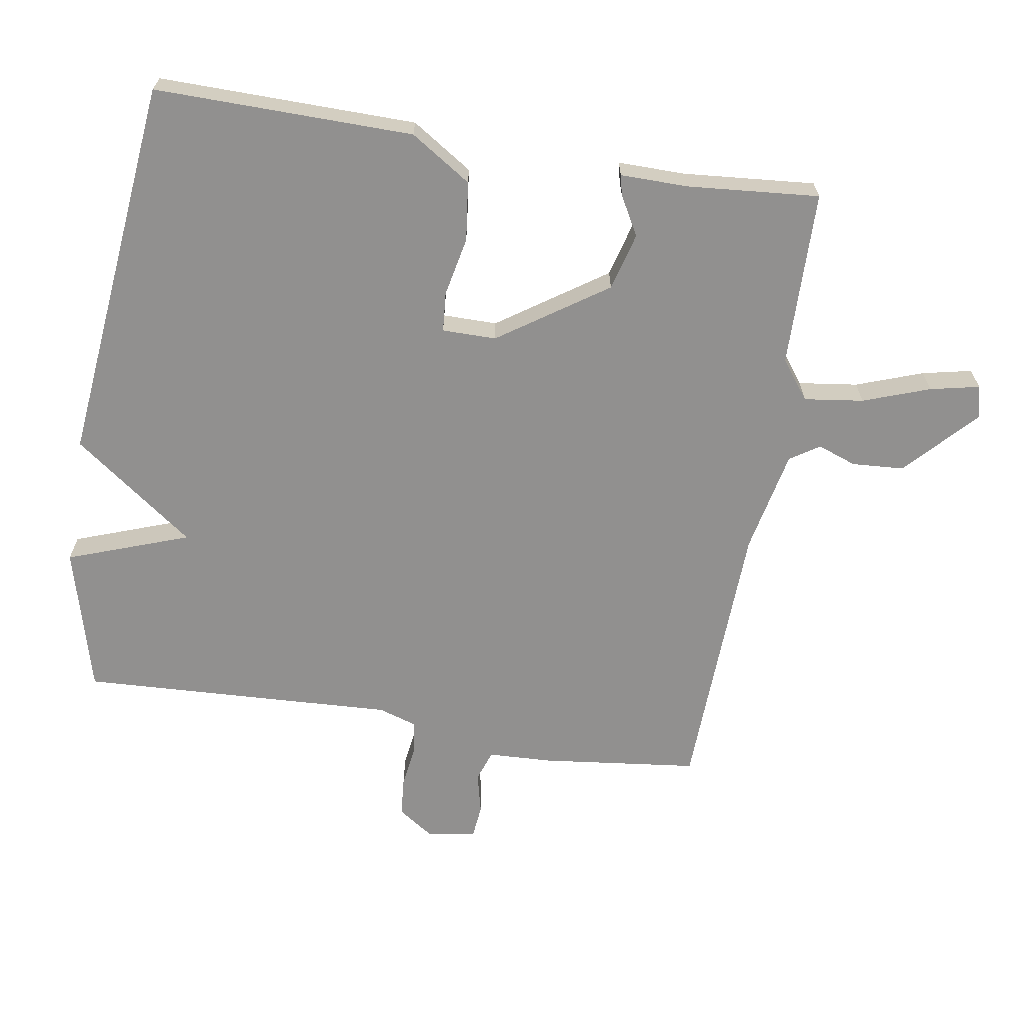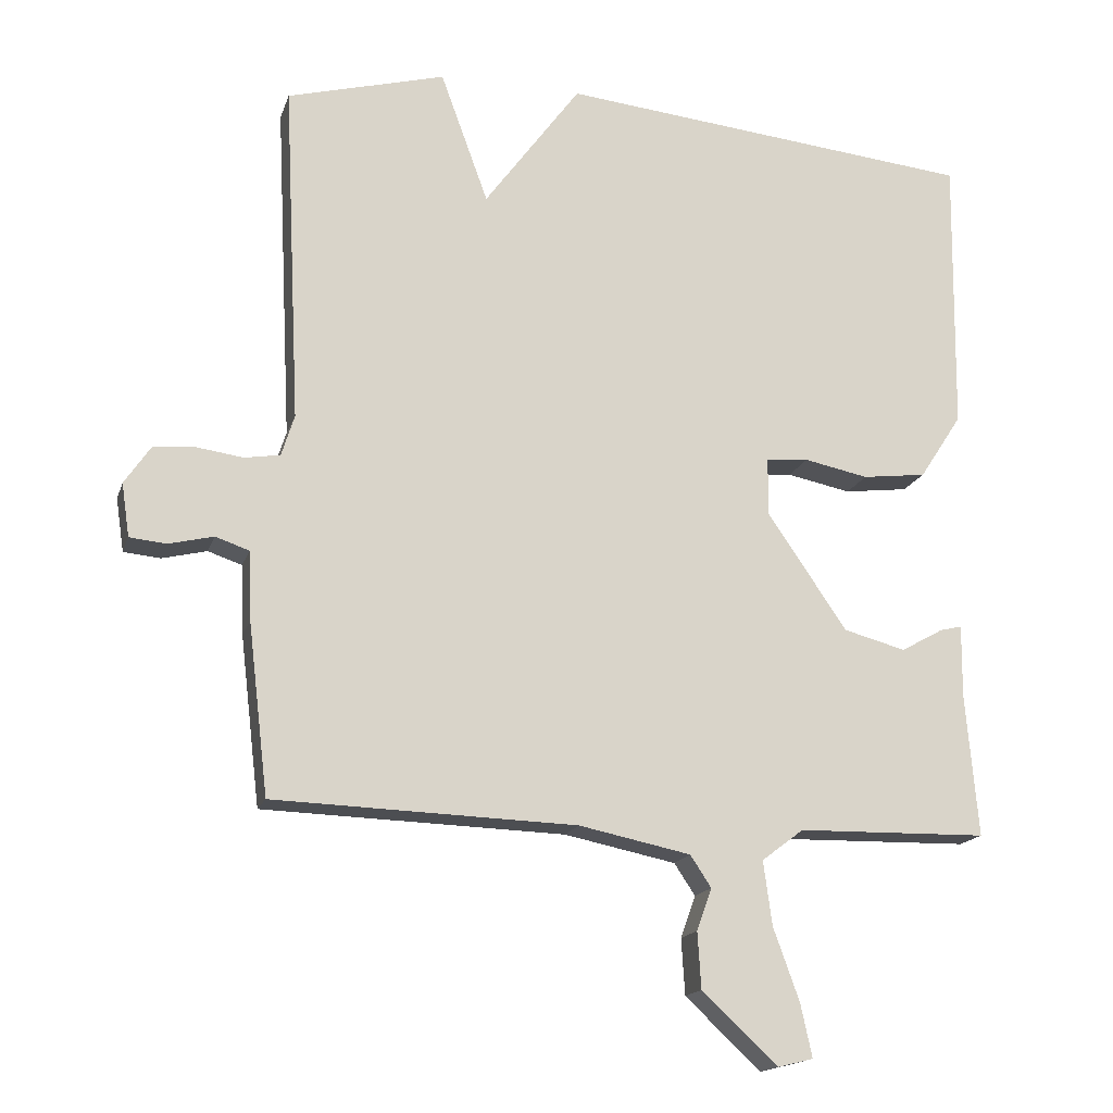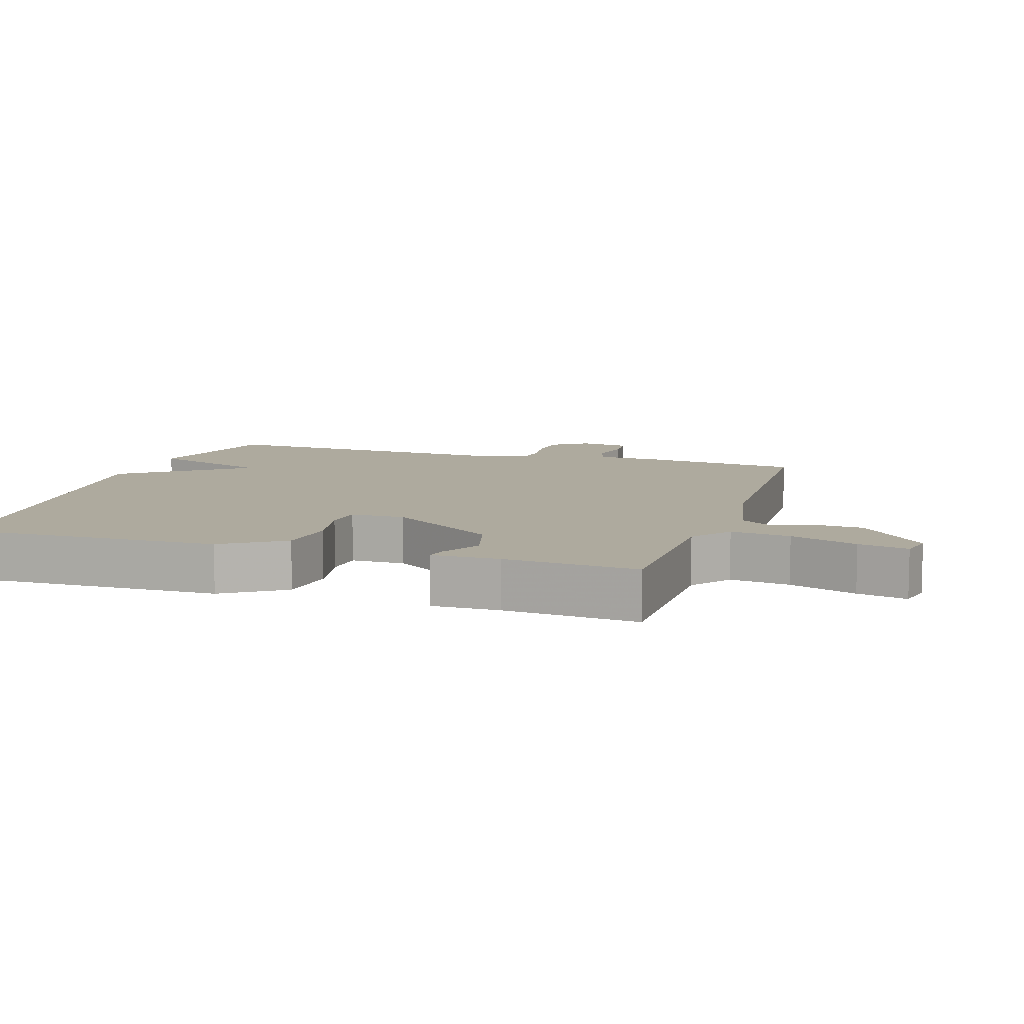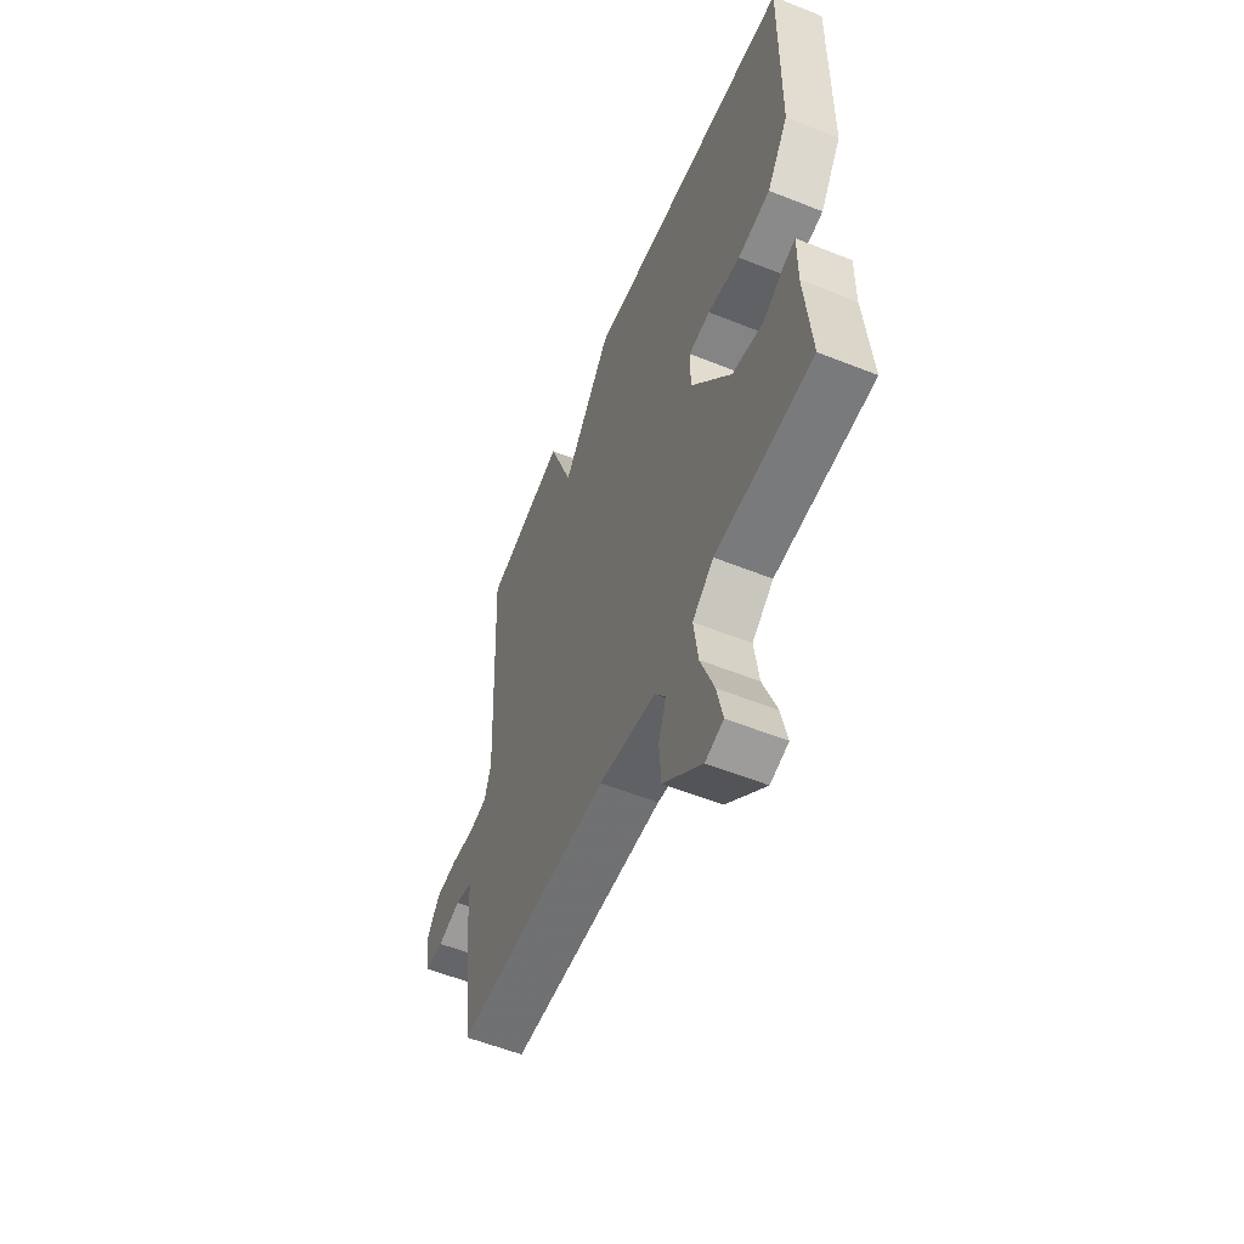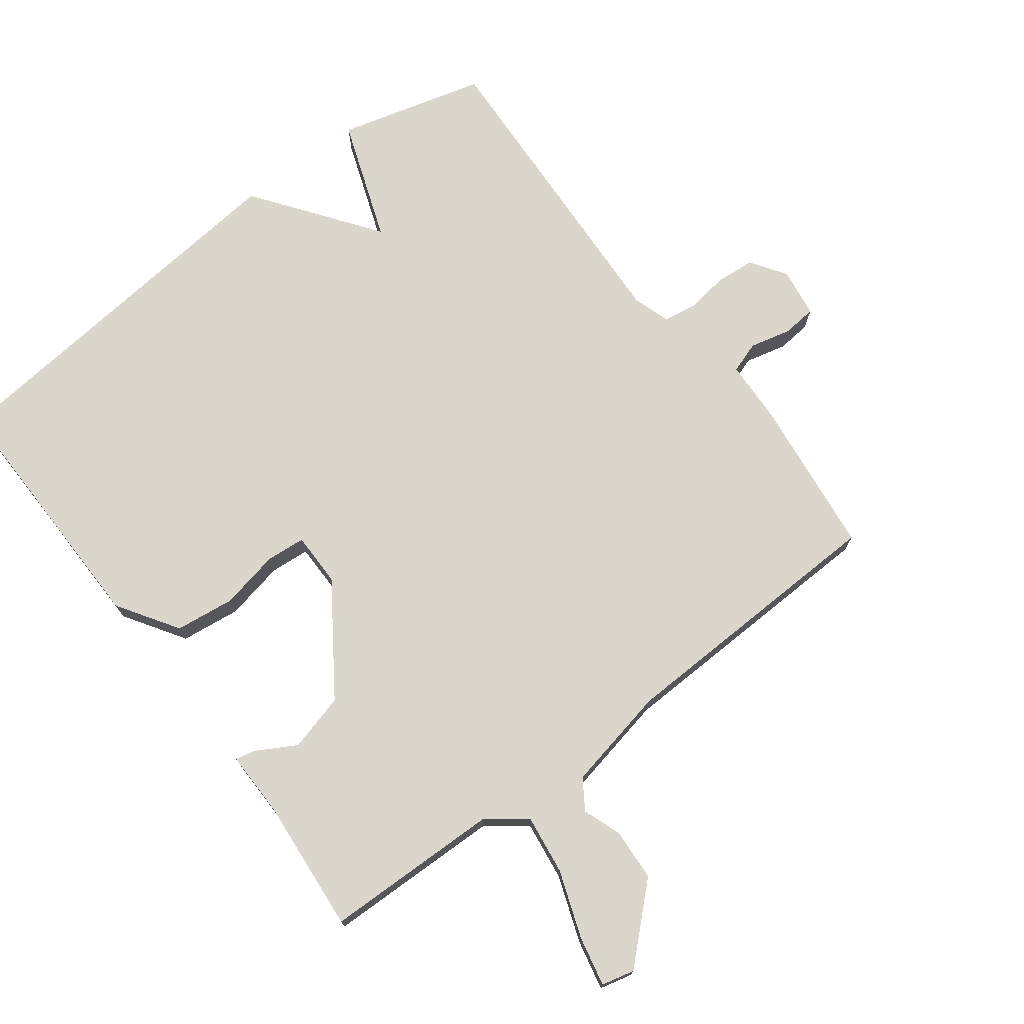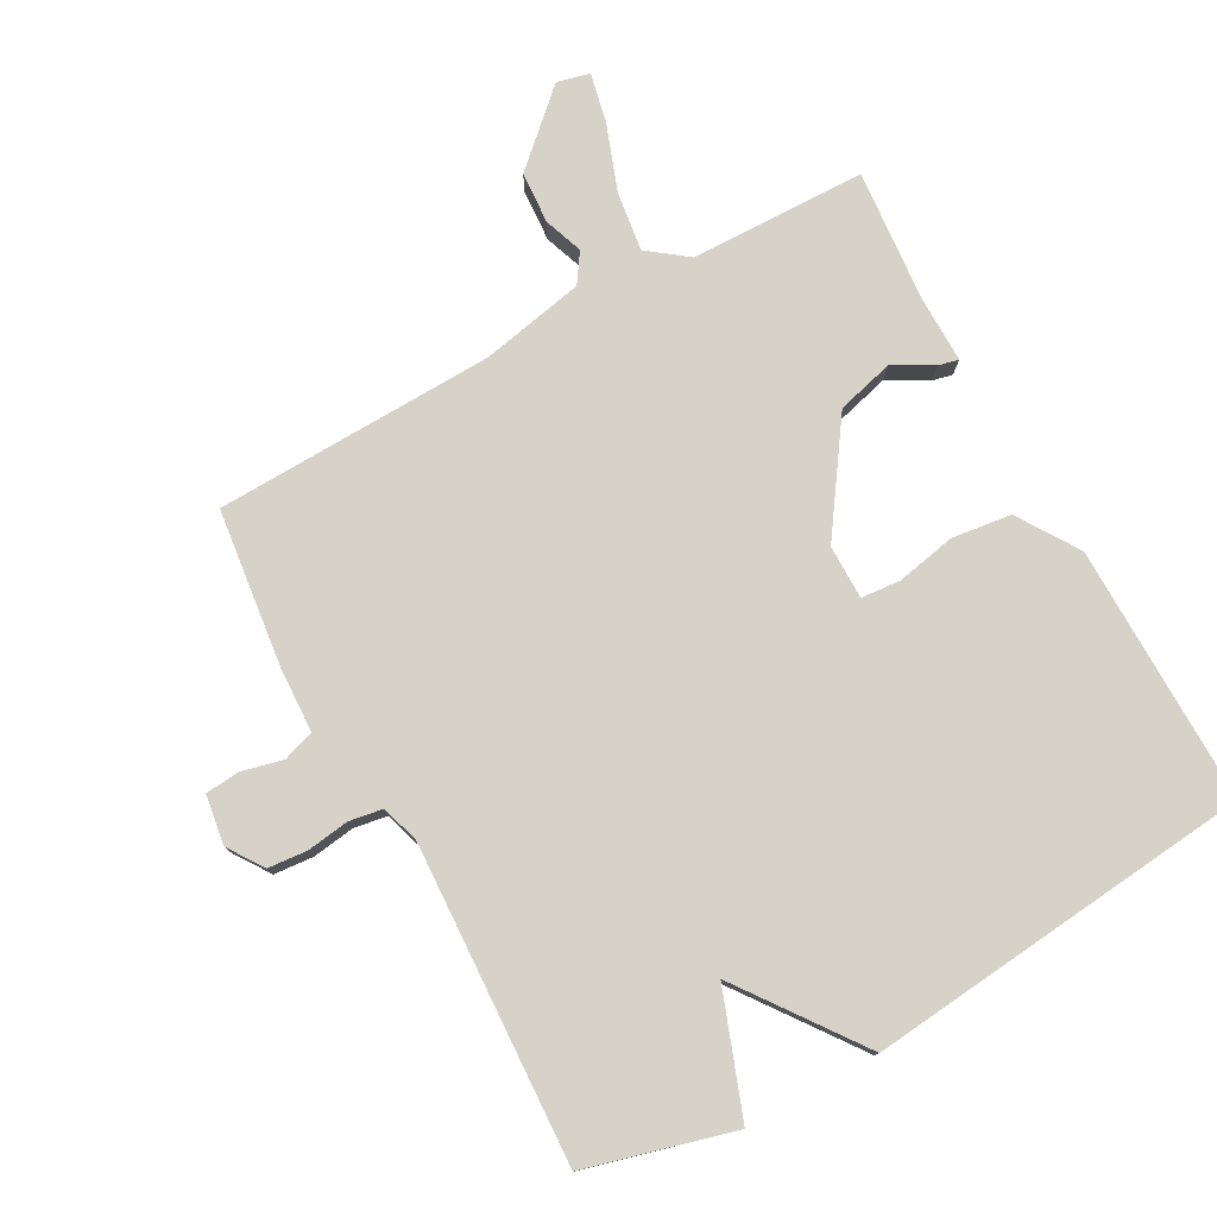
<metadata>
{"format":"obj","ext":"obj","renderer":"f3d","projection":"perspective","resolution":1024,"background":"white","views":[{"elev":-65.7,"azim":80.7,"up":"+Y"},{"elev":-16.5,"azim":-15.2,"up":"+Z"},{"elev":9.2,"azim":107.5,"up":"+Y"},{"elev":-56.9,"azim":67.4,"up":"+Z"},{"elev":73.5,"azim":142.9,"up":"+Y"},{"elev":77.8,"azim":-28.7,"up":"+Y"}]}
</metadata>
<code>
v 0.5 0.07 -0.5
v 0.236 0.07 -0.505
v 0.178 0.07 -0.549
v 0.19 0.07 -0.638
v 0.226 0.07 -0.738
v 0.242 0.07 -0.812
v 0.193 0.07 -0.824
v 0.088 0.07 -0.726
v 0.083 0.07 -0.648
v 0.104 0.07 -0.59
v 0.075 0.07 -0.546
v -0.08 0.07 -0.514
v -0.5 0.07 -0.5
v -0.528 0.07 -0.264
v -0.532 0.07 -0.168
v -0.579 0.07 -0.152
v -0.641 0.07 -0.167
v -0.692 0.07 -0.162
v -0.703 0.07 -0.088
v -0.667 0.07 -0.035
v -0.608 0.07 -0.03
v -0.545 0.07 -0.039
v -0.495 0.07 -0.031
v -0.477 0.07 0.026
v -0.5 0.07 0.5
v -0.28 0.07 0.559
v -0.214 0.07 0.377
v -0.08 0.07 0.559
v 0.5 0.07 0.5
v 0.495 0.07 0.113
v 0.436 0.07 0.022
v 0.347 0.07 0.011
v 0.258 0.07 0.029
v 0.199 0.07 0.024
v 0.199 0.07 -0.057
v 0.309 0.07 -0.218
v 0.395 0.07 -0.241
v 0.454 0.07 -0.208
v 0.484 0.07 -0.201
v 0.483 0.07 -0.302
v 0.5 0 -0.5
v 0.236 0 -0.505
v 0.178 0 -0.549
v 0.19 0 -0.638
v 0.226 0 -0.738
v 0.242 0 -0.812
v 0.193 0 -0.824
v 0.088 0 -0.726
v 0.083 0 -0.648
v 0.104 0 -0.59
v 0.075 0 -0.546
v -0.08 0 -0.514
v -0.5 0 -0.5
v -0.528 0 -0.264
v -0.532 0 -0.168
v -0.579 0 -0.152
v -0.641 0 -0.167
v -0.692 0 -0.162
v -0.703 0 -0.088
v -0.667 0 -0.035
v -0.608 0 -0.03
v -0.545 0 -0.039
v -0.495 0 -0.031
v -0.477 0 0.026
v -0.5 0 0.5
v -0.28 0 0.559
v -0.214 0 0.377
v -0.08 0 0.559
v 0.5 0 0.5
v 0.495 0 0.113
v 0.436 0 0.022
v 0.347 0 0.011
v 0.258 0 0.029
v 0.199 0 0.024
v 0.199 0 -0.057
v 0.309 0 -0.218
v 0.395 0 -0.241
v 0.454 0 -0.208
v 0.484 0 -0.201
v 0.483 0 -0.302
f 37 38 39 40
f 40 1 2
f 37 40 2
f 36 37 2
f 35 36 2 3
f 34 35 3
f 31 32 33
f 30 31 33
f 29 30 33
f 28 29 33
f 27 28 33
f 27 33 34
f 24 25 26 27
f 27 34 3
f 24 27 3
f 23 24 3
f 20 21 22
f 19 20 22
f 18 19 22
f 17 18 22
f 16 17 22
f 15 16 22 23
f 14 15 23
f 13 14 23
f 12 13 23
f 11 12 23 3
f 8 9 10
f 7 8 10
f 6 7 10
f 5 6 10
f 4 5 10
f 3 4 10 11
f 80 79 78 77
f 42 41 80
f 42 80 77
f 42 77 76
f 43 42 76 75
f 43 75 74
f 73 72 71
f 73 71 70
f 73 70 69
f 73 69 68
f 73 68 67
f 74 73 67
f 67 66 65 64
f 43 74 67
f 43 67 64
f 43 64 63
f 62 61 60
f 62 60 59
f 62 59 58
f 62 58 57
f 62 57 56
f 63 62 56 55
f 63 55 54
f 63 54 53
f 63 53 52
f 43 63 52 51
f 50 49 48
f 50 48 47
f 50 47 46
f 50 46 45
f 50 45 44
f 51 50 44 43
f 1 41 42 2
f 2 42 43 3
f 3 43 44 4
f 4 44 45 5
f 5 45 46 6
f 6 46 47 7
f 7 47 48 8
f 8 48 49 9
f 9 49 50 10
f 10 50 51 11
f 11 51 52 12
f 12 52 53 13
f 13 53 54 14
f 14 54 55 15
f 15 55 56 16
f 16 56 57 17
f 17 57 58 18
f 18 58 59 19
f 19 59 60 20
f 20 60 61 21
f 21 61 62 22
f 22 62 63 23
f 23 63 64 24
f 24 64 65 25
f 25 65 66 26
f 26 66 67 27
f 27 67 68 28
f 28 68 69 29
f 29 69 70 30
f 30 70 71 31
f 31 71 72 32
f 32 72 73 33
f 33 73 74 34
f 34 74 75 35
f 35 75 76 36
f 36 76 77 37
f 37 77 78 38
f 38 78 79 39
f 39 79 80 40
f 40 80 41 1

</code>
